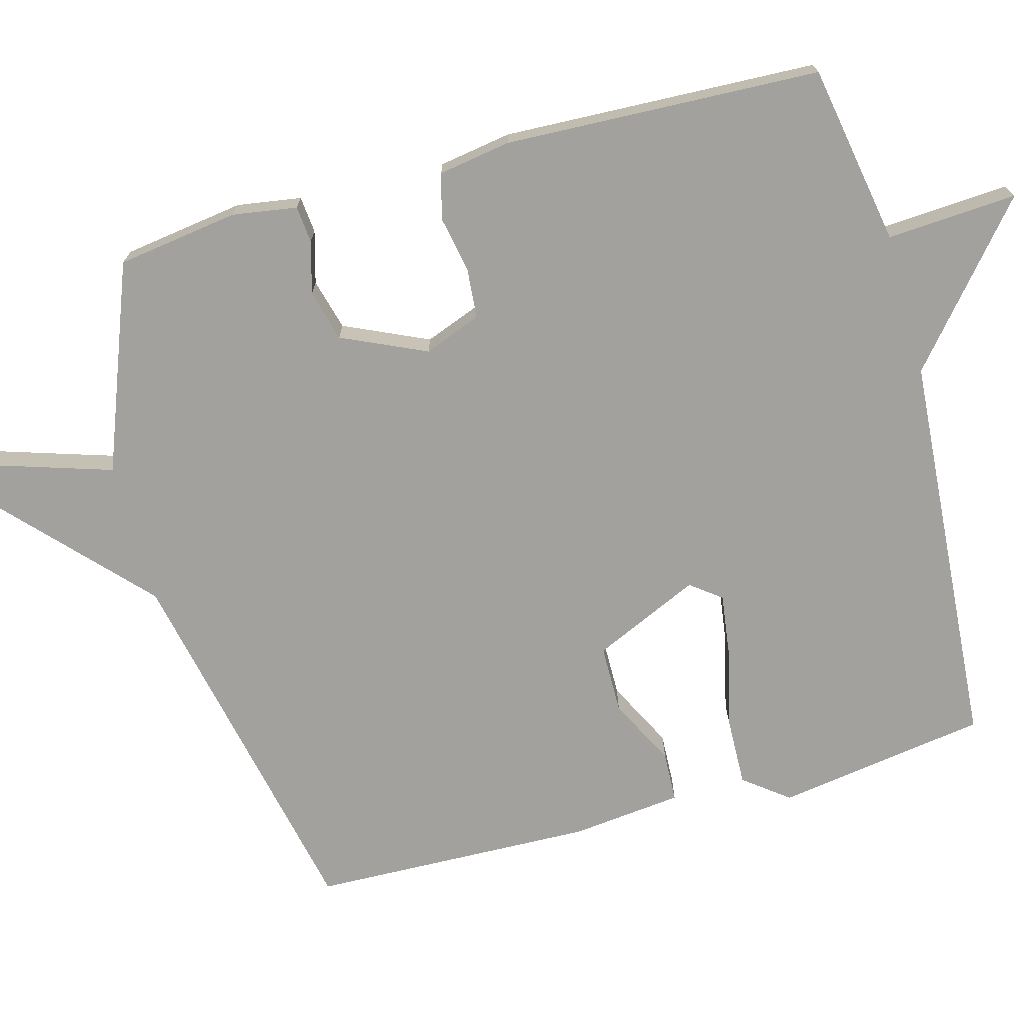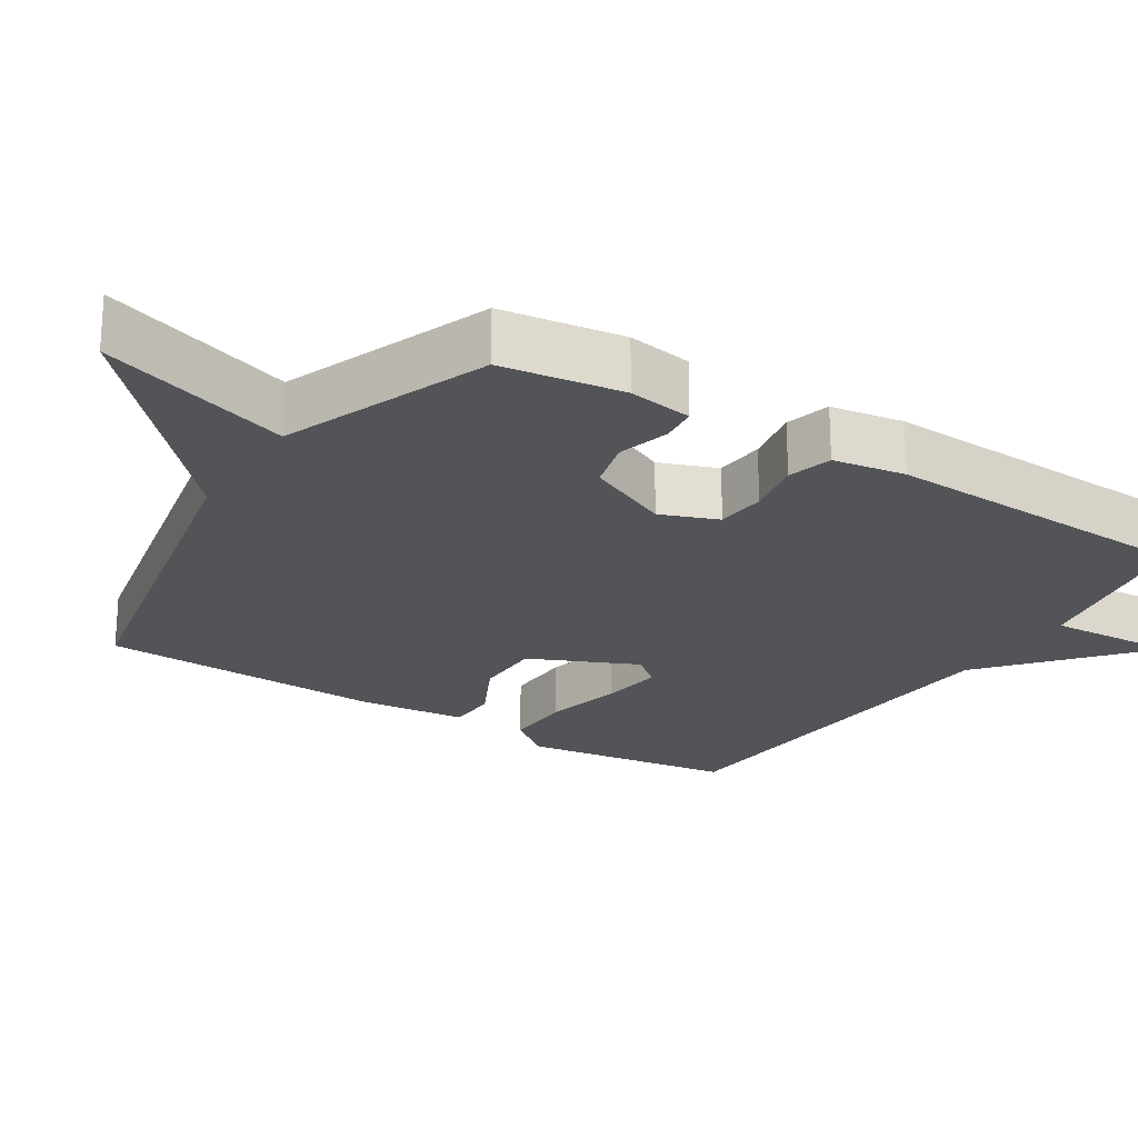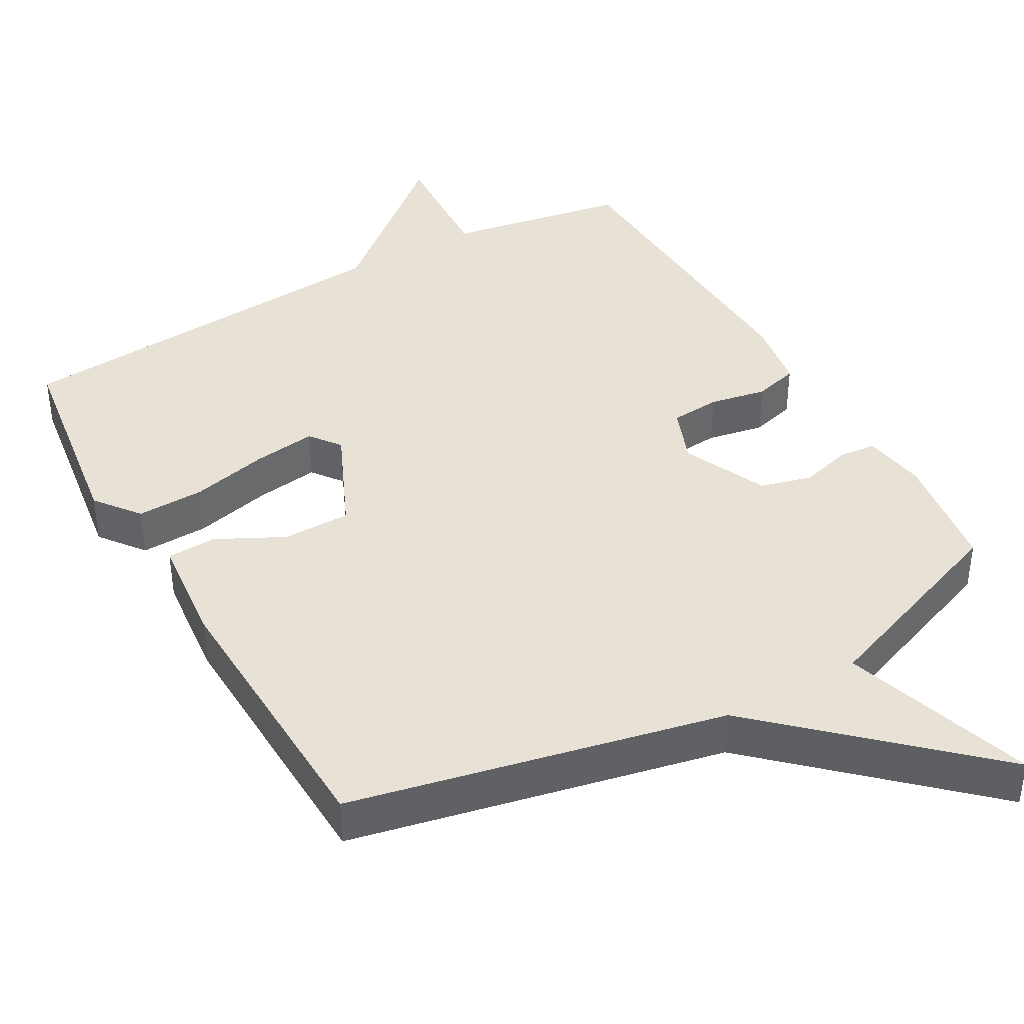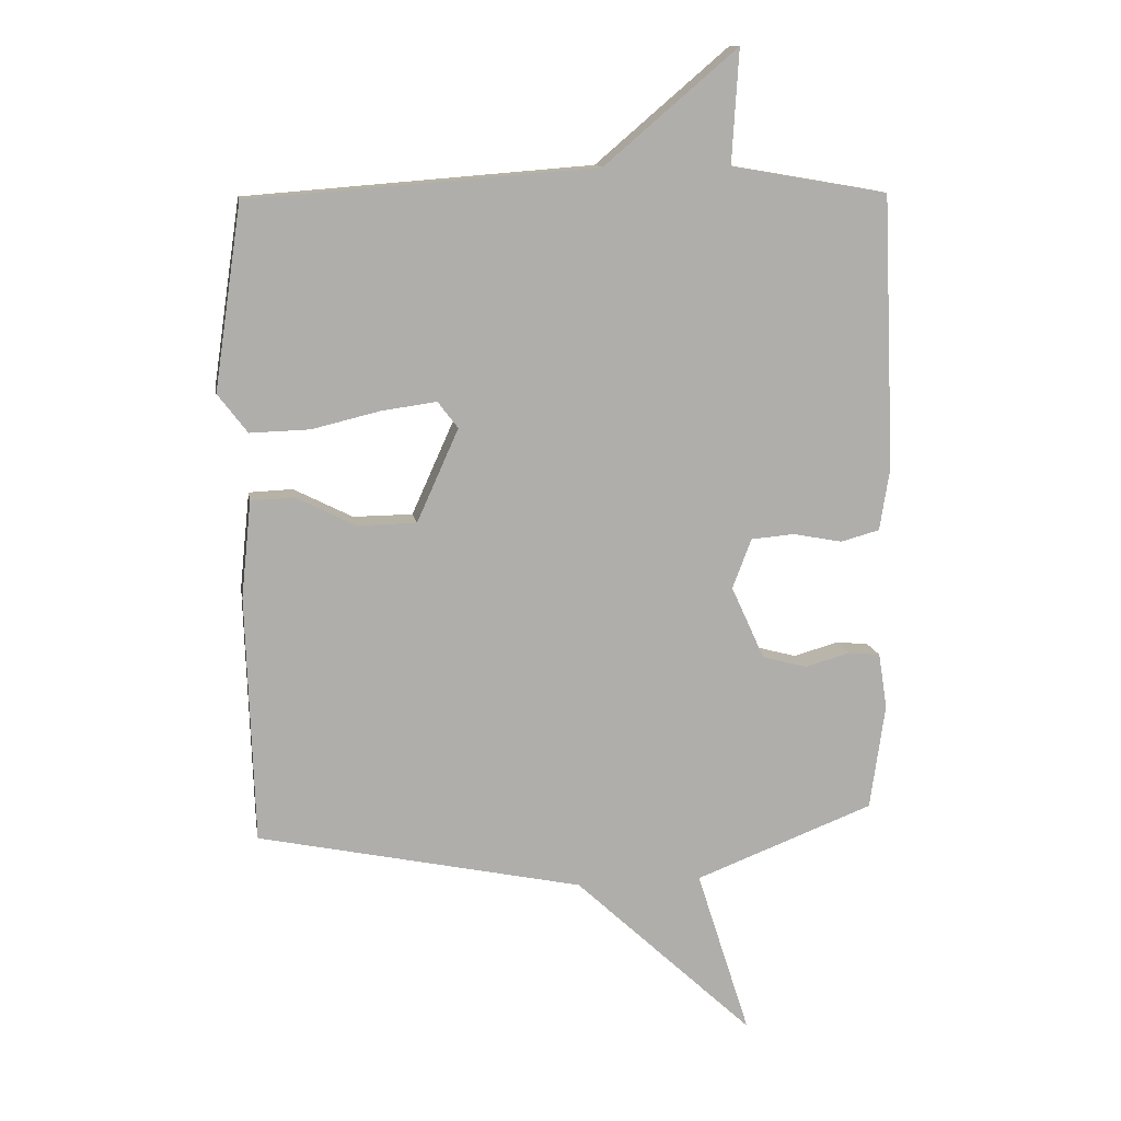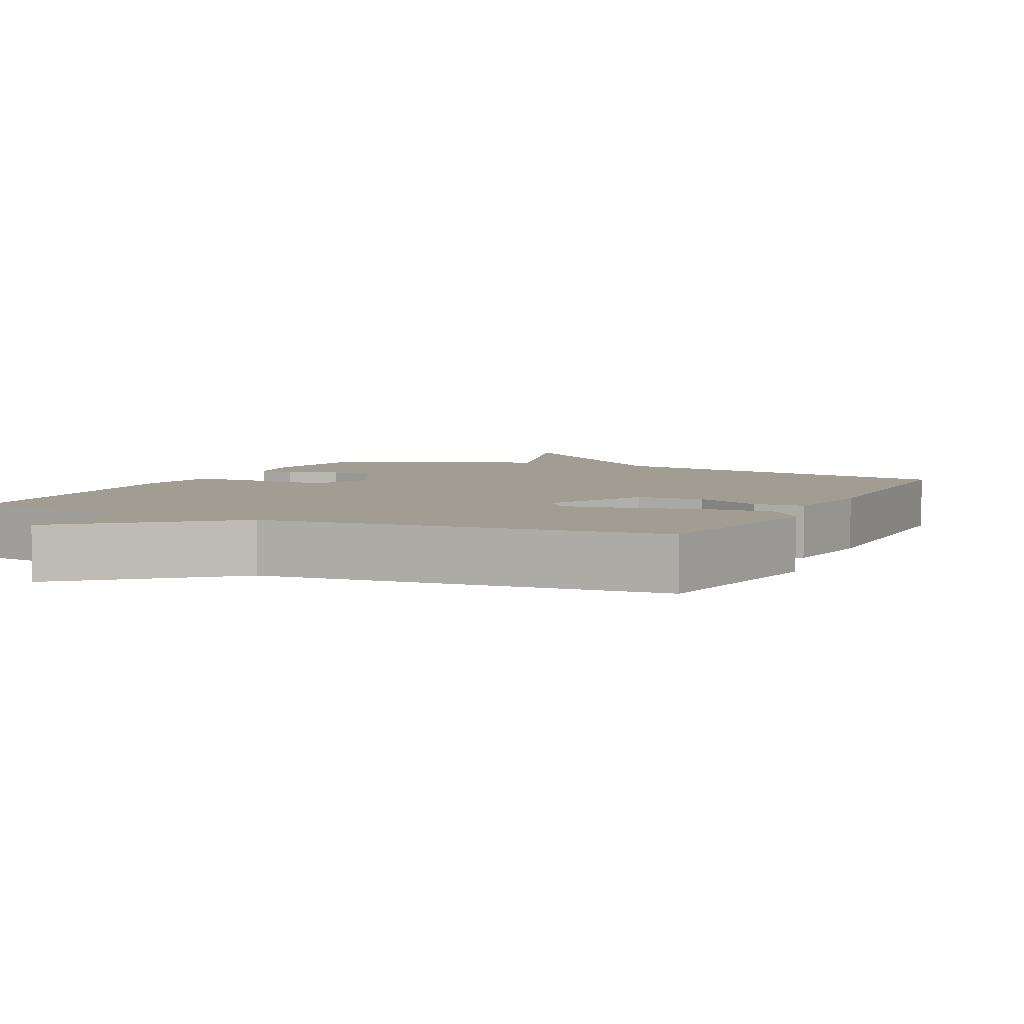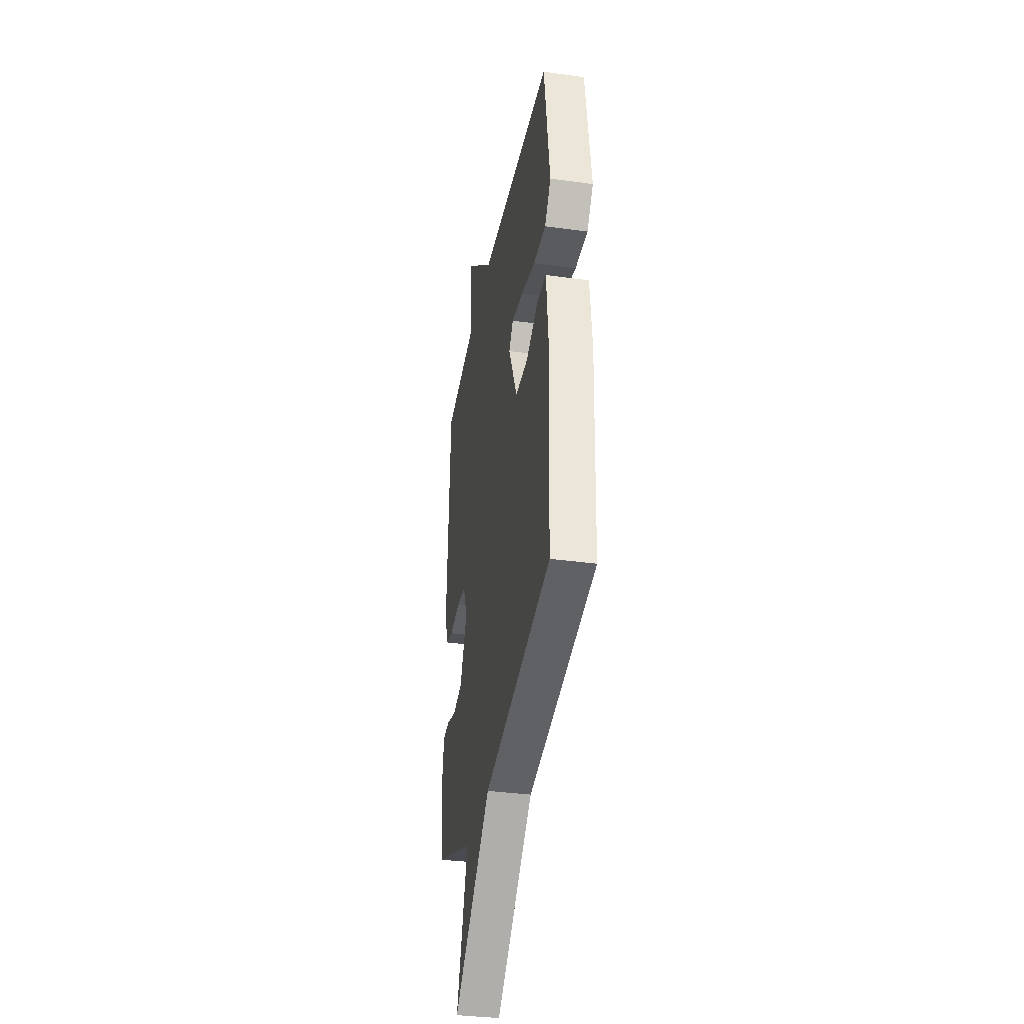
<metadata>
{"format":"obj","ext":"obj","renderer":"f3d","projection":"perspective","resolution":1024,"background":"white","views":[{"elev":-72.1,"azim":-74.6,"up":"+Y"},{"elev":-22.9,"azim":-122.4,"up":"+Y"},{"elev":40.5,"azim":150.5,"up":"+Y"},{"elev":12.4,"azim":170.7,"up":"+Z"},{"elev":4.8,"azim":25.4,"up":"+Y"},{"elev":-35.0,"azim":79.6,"up":"+Z"}]}
</metadata>
<code>
v 0.5 0.07 -0.5
v -0.015 0.07 -0.609
v -0.3 0.07 -0.874
v -0.215 0.07 -0.609
v -0.5 0.07 -0.5
v -0.524 0.07 -0.332
v -0.51 0.07 -0.243
v -0.459 0.07 -0.238
v -0.387 0.07 -0.258
v -0.316 0.07 -0.239
v -0.263 0.07 -0.123
v -0.293 0.07 -0.044
v -0.362 0.07 -0.038
v -0.441 0.07 -0.053
v -0.503 0.07 -0.036
v -0.519 0.07 0.064
v -0.5 0.07 0.5
v -0.25 0.07 0.543
v -0.261 0.07 0.723
v -0.05 0.07 0.543
v 0.5 0.07 0.5
v 0.543 0.07 0.209
v 0.496 0.07 0.148
v 0.402 0.07 0.151
v 0.294 0.07 0.177
v 0.207 0.07 0.189
v 0.175 0.07 0.147
v 0.241 0.07 0
v 0.335 0.07 -0.001
v 0.428 0.07 0.046
v 0.497 0.07 0.043
v 0.513 0.07 -0.109
v 0.5 0 -0.5
v -0.015 0 -0.609
v -0.3 0 -0.874
v -0.215 0 -0.609
v -0.5 0 -0.5
v -0.524 0 -0.332
v -0.51 0 -0.243
v -0.459 0 -0.238
v -0.387 0 -0.258
v -0.316 0 -0.239
v -0.263 0 -0.123
v -0.293 0 -0.044
v -0.362 0 -0.038
v -0.441 0 -0.053
v -0.503 0 -0.036
v -0.519 0 0.064
v -0.5 0 0.5
v -0.25 0 0.543
v -0.261 0 0.723
v -0.05 0 0.543
v 0.5 0 0.5
v 0.543 0 0.209
v 0.496 0 0.148
v 0.402 0 0.151
v 0.294 0 0.177
v 0.207 0 0.189
v 0.175 0 0.147
v 0.241 0 0
v 0.335 0 -0.001
v 0.428 0 0.046
v 0.497 0 0.043
v 0.513 0 -0.109
f 32 1 2
f 31 32 2
f 30 31 2
f 29 30 2
f 2 3 4
f 29 2 4
f 28 29 4
f 27 28 4 5
f 26 27 5
f 23 24 25
f 22 23 25
f 21 22 25
f 20 21 25
f 20 25 26
f 19 20 26
f 18 19 26
f 17 18 26
f 16 17 26
f 15 16 26
f 14 15 26
f 13 14 26
f 12 13 26
f 11 12 26
f 10 11 26
f 7 8 9
f 6 7 9
f 5 6 9
f 5 9 10
f 5 10 26
f 34 33 64
f 34 64 63
f 34 63 62
f 34 62 61
f 36 35 34
f 36 34 61
f 36 61 60
f 37 36 60 59
f 37 59 58
f 57 56 55
f 57 55 54
f 57 54 53
f 57 53 52
f 58 57 52
f 58 52 51
f 58 51 50
f 58 50 49
f 58 49 48
f 58 48 47
f 58 47 46
f 58 46 45
f 58 45 44
f 58 44 43
f 58 43 42
f 41 40 39
f 41 39 38
f 41 38 37
f 42 41 37
f 58 42 37
f 1 33 34 2
f 2 34 35 3
f 3 35 36 4
f 4 36 37 5
f 5 37 38 6
f 6 38 39 7
f 7 39 40 8
f 8 40 41 9
f 9 41 42 10
f 10 42 43 11
f 11 43 44 12
f 12 44 45 13
f 13 45 46 14
f 14 46 47 15
f 15 47 48 16
f 16 48 49 17
f 17 49 50 18
f 18 50 51 19
f 19 51 52 20
f 20 52 53 21
f 21 53 54 22
f 22 54 55 23
f 23 55 56 24
f 24 56 57 25
f 25 57 58 26
f 26 58 59 27
f 27 59 60 28
f 28 60 61 29
f 29 61 62 30
f 30 62 63 31
f 31 63 64 32
f 32 64 33 1

</code>
